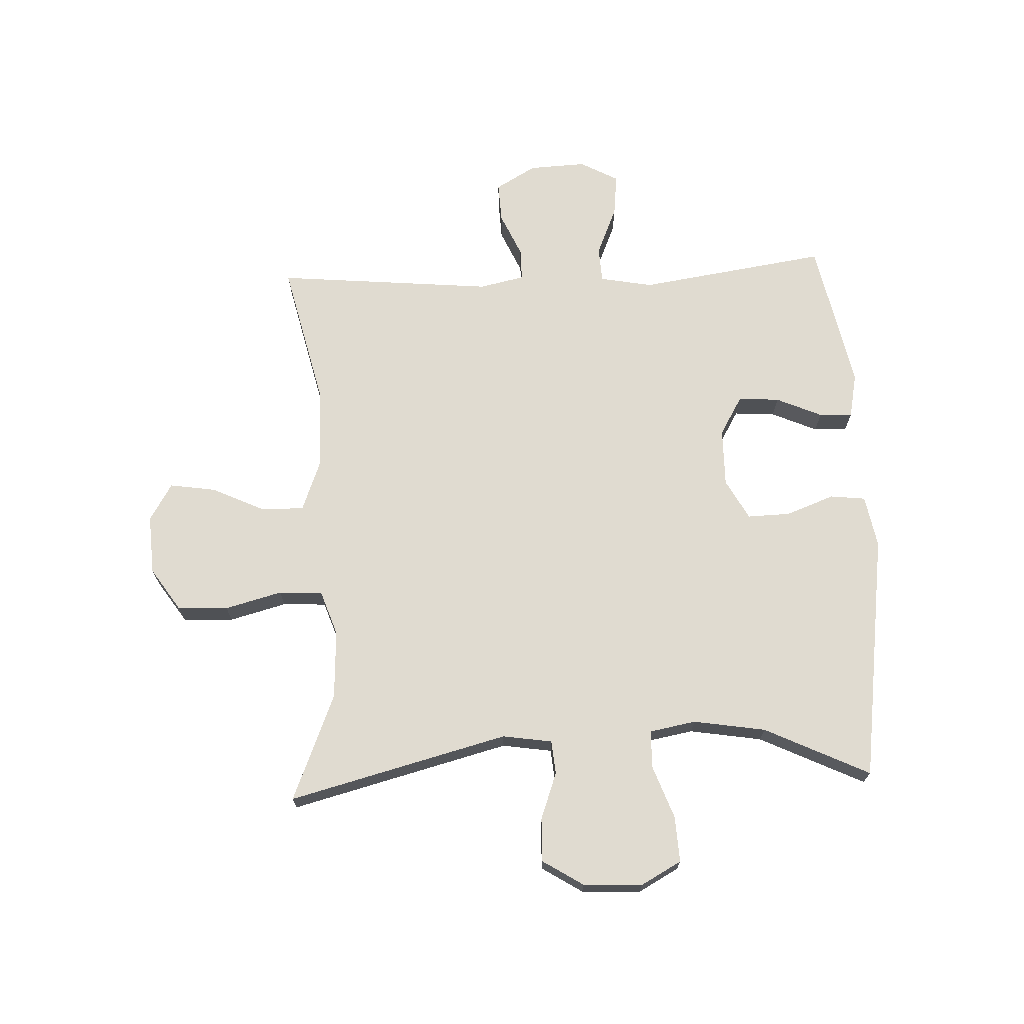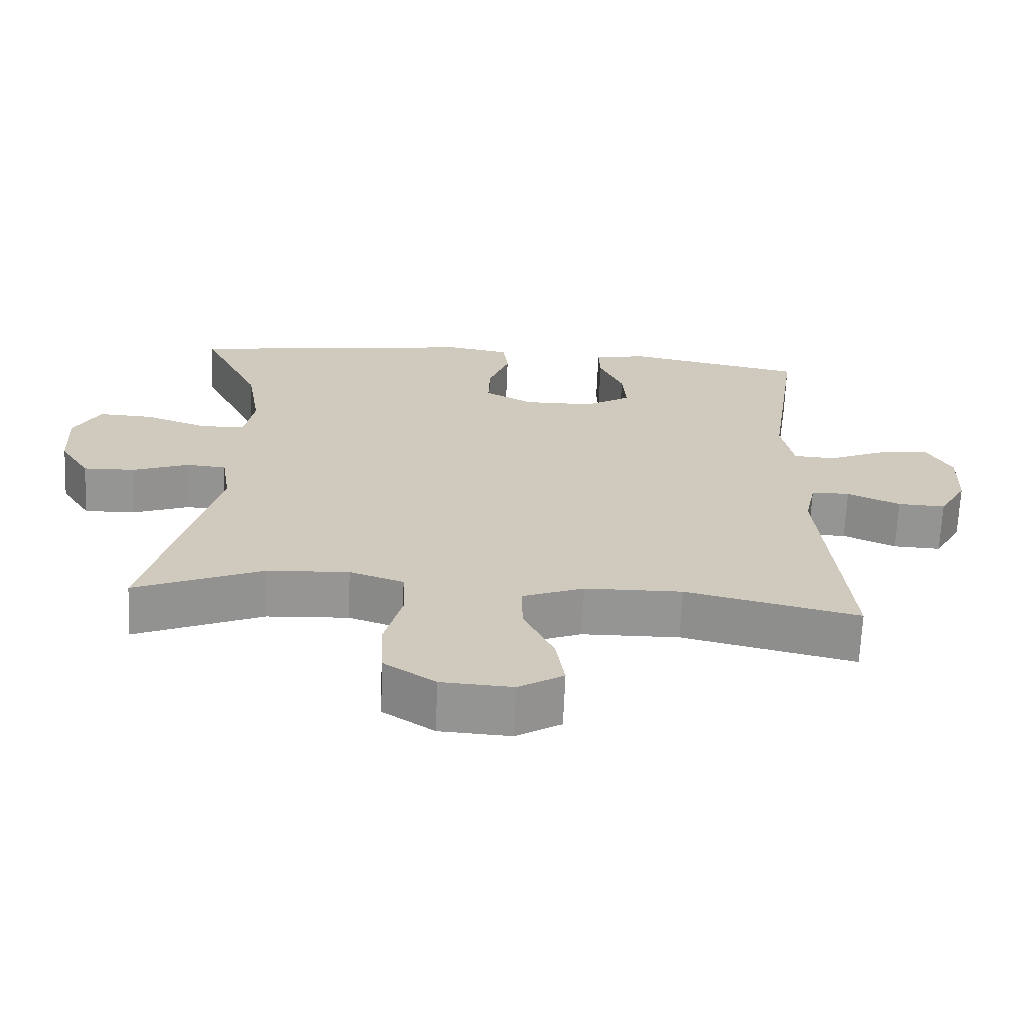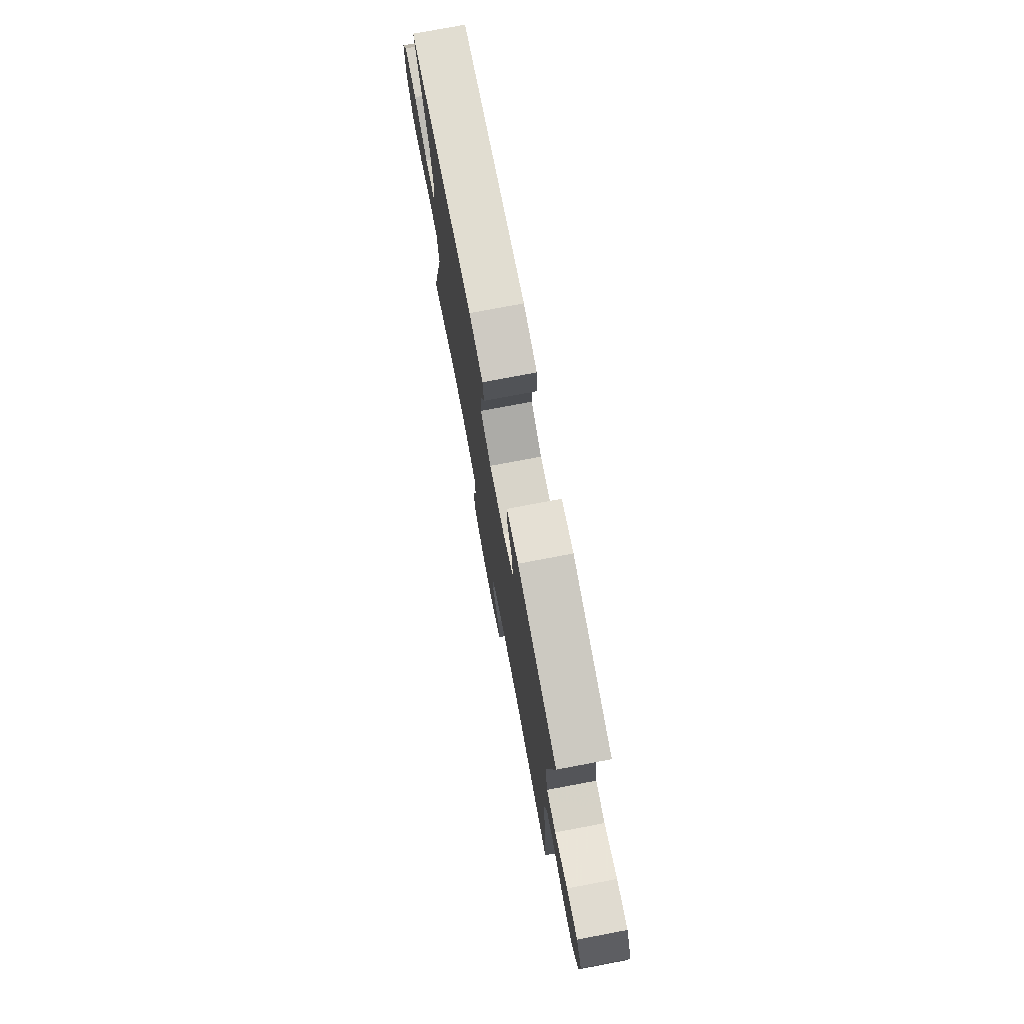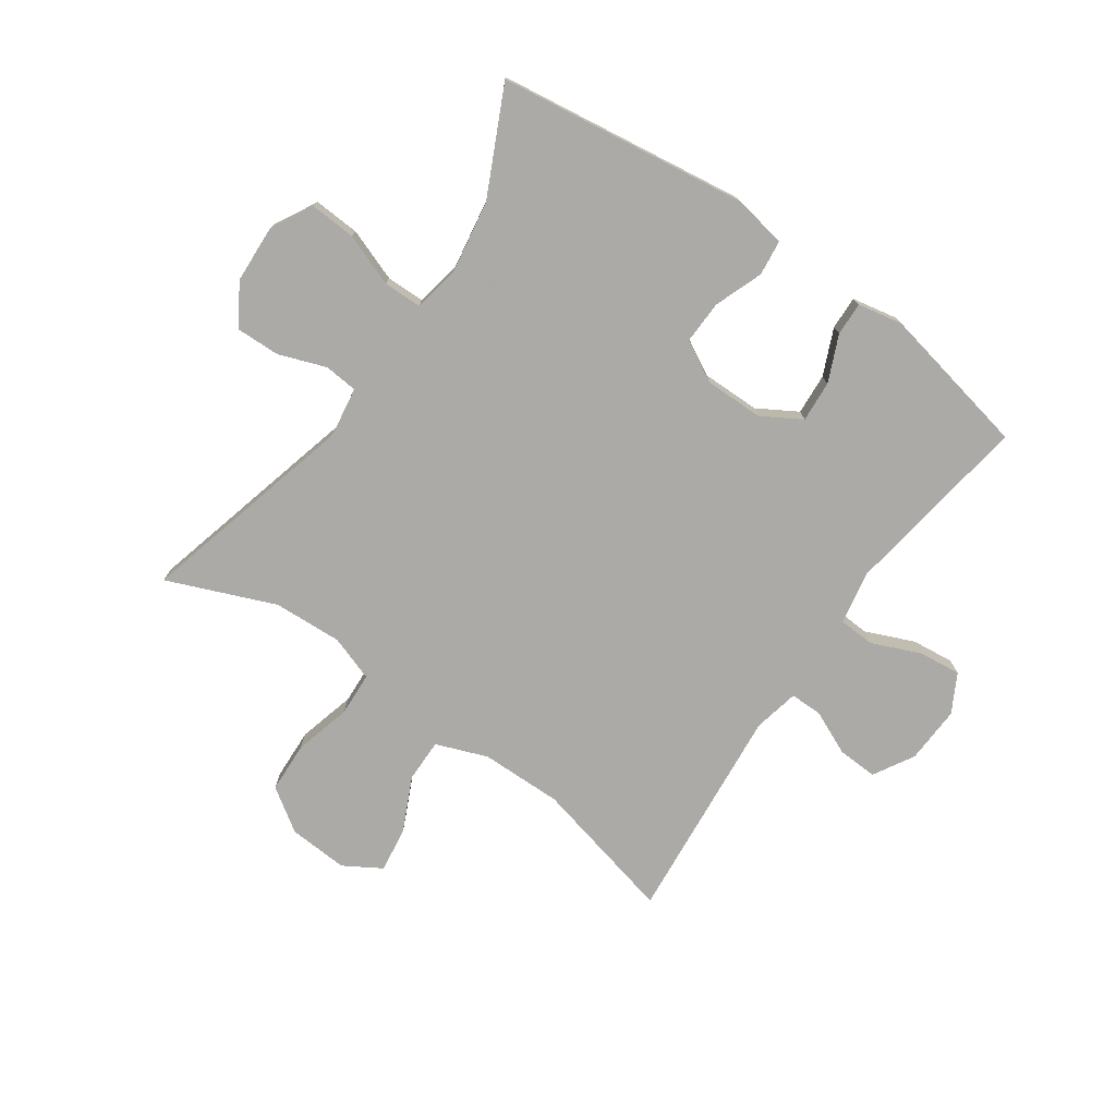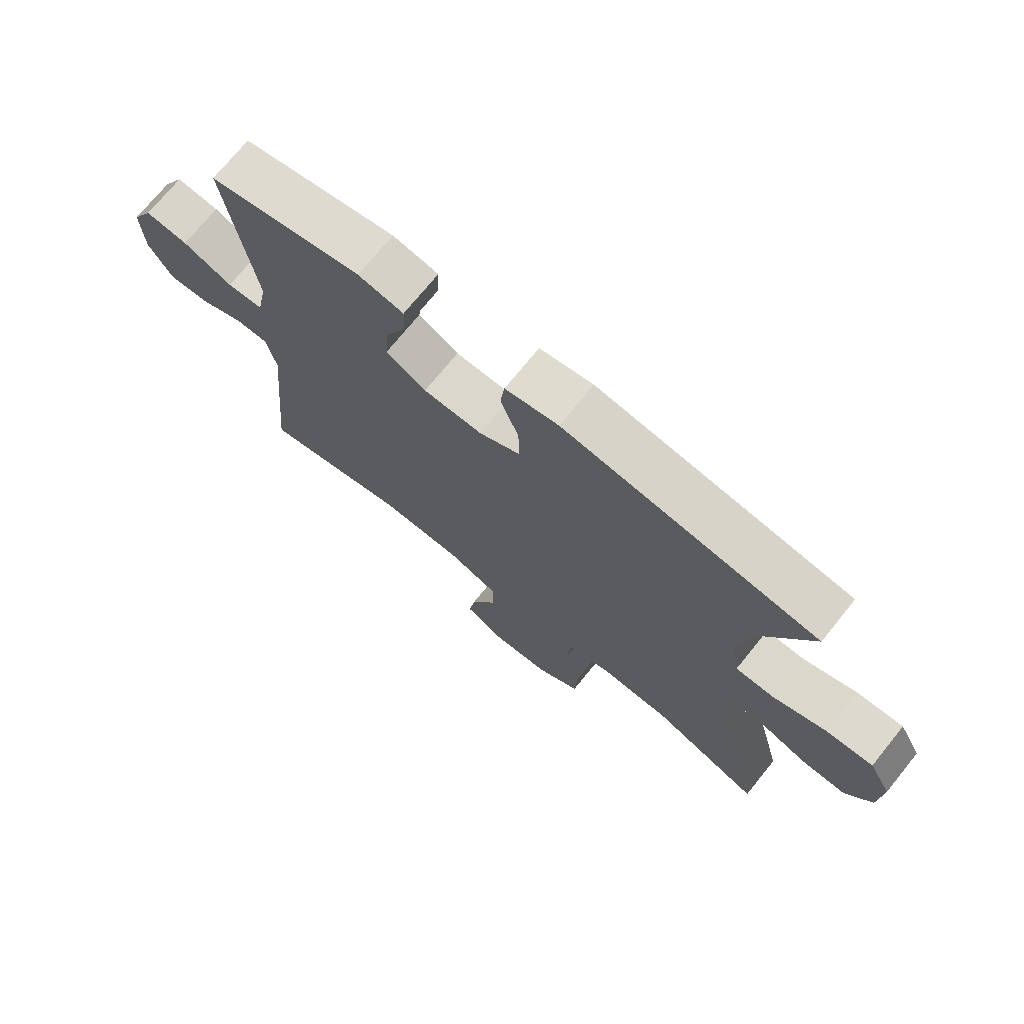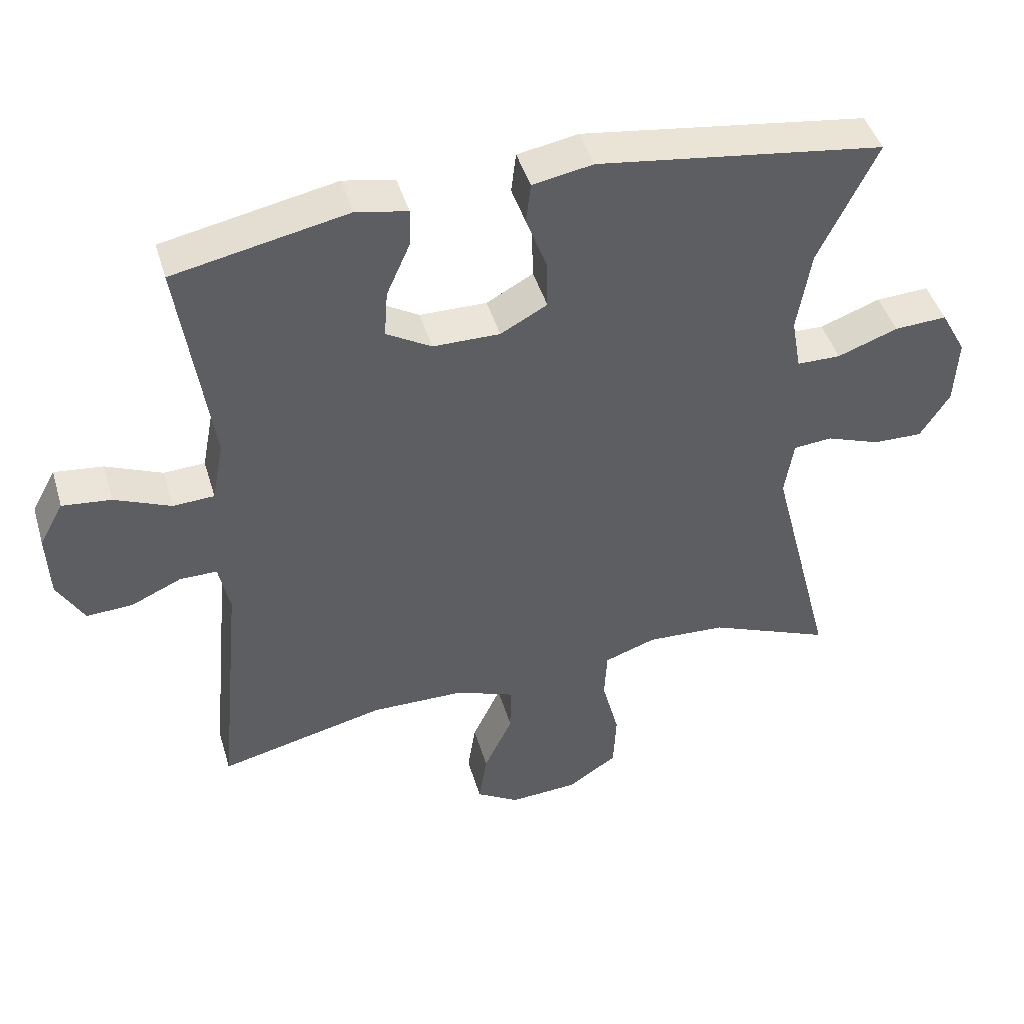
<metadata>
{"format":"obj","ext":"obj","renderer":"f3d","projection":"perspective","resolution":1024,"background":"white","views":[{"elev":70.0,"azim":-92.6,"up":"+Y"},{"elev":-67.3,"azim":-2.4,"up":"+Z"},{"elev":76.0,"azim":79.3,"up":"+Z"},{"elev":-75.7,"azim":-35.1,"up":"+Y"},{"elev":72.6,"azim":-141.0,"up":"+Z"},{"elev":45.0,"azim":163.7,"up":"+Z"}]}
</metadata>
<code>
v -0.5 0.07 -0.5
v -0.406 0.07 -0.132
v -0.419 0.07 -0.049
v -0.475 0.07 -0.044
v -0.554 0.07 -0.073
v -0.627 0.07 -0.075
v -0.67 0.07 -0.007
v -0.675 0.07 0.092
v -0.638 0.07 0.16
v -0.561 0.07 0.156
v -0.473 0.07 0.124
v -0.409 0.07 0.125
v -0.395 0.07 0.203
v -0.415 0.07 0.324
v -0.5 0.07 0.5
v -0.082 0.07 0.559
v 0.006 0.07 0.543
v 0.013 0.07 0.484
v -0.017 0.07 0.403
v -0.019 0.07 0.331
v 0.049 0.07 0.294
v 0.147 0.07 0.295
v 0.213 0.07 0.334
v 0.208 0.07 0.403
v 0.174 0.07 0.48
v 0.172 0.07 0.536
v 0.247 0.07 0.551
v 0.5 0.07 0.5
v 0.454 0.07 0.183
v 0.471 0.07 0.094
v 0.531 0.07 0.091
v 0.613 0.07 0.126
v 0.684 0.07 0.134
v 0.719 0.07 0.07
v 0.715 0.07 -0.026
v 0.676 0.07 -0.094
v 0.609 0.07 -0.091
v 0.535 0.07 -0.058
v 0.481 0.07 -0.058
v 0.465 0.07 -0.134
v 0.5 0.07 -0.5
v 0.257 0.07 -0.443
v 0.12 0.07 -0.445
v 0.034 0.07 -0.478
v 0.035 0.07 -0.55
v 0.077 0.07 -0.639
v 0.089 0.07 -0.716
v 0.026 0.07 -0.754
v -0.074 0.07 -0.748
v -0.146 0.07 -0.7
v -0.15 0.07 -0.615
v -0.125 0.07 -0.519
v -0.129 0.07 -0.446
v -0.205 0.07 -0.42
v -0.32 0.07 -0.426
v -0.5 0 -0.5
v -0.406 0 -0.132
v -0.419 0 -0.049
v -0.475 0 -0.044
v -0.554 0 -0.073
v -0.627 0 -0.075
v -0.67 0 -0.007
v -0.675 0 0.092
v -0.638 0 0.16
v -0.561 0 0.156
v -0.473 0 0.124
v -0.409 0 0.125
v -0.395 0 0.203
v -0.415 0 0.324
v -0.5 0 0.5
v -0.082 0 0.559
v 0.006 0 0.543
v 0.013 0 0.484
v -0.017 0 0.403
v -0.019 0 0.331
v 0.049 0 0.294
v 0.147 0 0.295
v 0.213 0 0.334
v 0.208 0 0.403
v 0.174 0 0.48
v 0.172 0 0.536
v 0.247 0 0.551
v 0.5 0 0.5
v 0.454 0 0.183
v 0.471 0 0.094
v 0.531 0 0.091
v 0.613 0 0.126
v 0.684 0 0.134
v 0.719 0 0.07
v 0.715 0 -0.026
v 0.676 0 -0.094
v 0.609 0 -0.091
v 0.535 0 -0.058
v 0.481 0 -0.058
v 0.465 0 -0.134
v 0.5 0 -0.5
v 0.257 0 -0.443
v 0.12 0 -0.445
v 0.034 0 -0.478
v 0.035 0 -0.55
v 0.077 0 -0.639
v 0.089 0 -0.716
v 0.026 0 -0.754
v -0.074 0 -0.748
v -0.146 0 -0.7
v -0.15 0 -0.615
v -0.125 0 -0.519
v -0.129 0 -0.446
v -0.205 0 -0.42
v -0.32 0 -0.426
f 50 51 52
f 49 50 52
f 48 49 52
f 47 48 52
f 46 47 52
f 45 46 52
f 44 45 52 53
f 43 44 53 54
f 40 41 42
f 42 43 54
f 40 42 54
f 39 40 54
f 36 37 38
f 35 36 38
f 34 35 38
f 33 34 38
f 32 33 38
f 31 32 38
f 30 31 38 39
f 39 54 55
f 30 39 55
f 29 30 55
f 27 28 29
f 26 27 29
f 25 26 29
f 24 25 29
f 17 18 19
f 16 17 19
f 15 16 19
f 14 15 19
f 13 14 19 20
f 12 13 20 21
f 9 10 11
f 8 9 11
f 7 8 11
f 6 7 11
f 5 6 11
f 4 5 11
f 3 4 11 12
f 12 21 22
f 3 12 22
f 2 3 22
f 2 22 23
f 1 2 23
f 55 1 23
f 29 55 23
f 23 24 29
f 107 106 105
f 107 105 104
f 107 104 103
f 107 103 102
f 107 102 101
f 107 101 100
f 108 107 100 99
f 109 108 99 98
f 97 96 95
f 109 98 97
f 109 97 95
f 109 95 94
f 93 92 91
f 93 91 90
f 93 90 89
f 93 89 88
f 93 88 87
f 93 87 86
f 94 93 86 85
f 110 109 94
f 110 94 85
f 110 85 84
f 84 83 82
f 84 82 81
f 84 81 80
f 84 80 79
f 74 73 72
f 74 72 71
f 74 71 70
f 74 70 69
f 75 74 69 68
f 76 75 68 67
f 66 65 64
f 66 64 63
f 66 63 62
f 66 62 61
f 66 61 60
f 66 60 59
f 67 66 59 58
f 77 76 67
f 77 67 58
f 77 58 57
f 78 77 57
f 78 57 56
f 78 56 110
f 78 110 84
f 84 79 78
f 1 56 57 2
f 2 57 58 3
f 3 58 59 4
f 4 59 60 5
f 5 60 61 6
f 6 61 62 7
f 7 62 63 8
f 8 63 64 9
f 9 64 65 10
f 10 65 66 11
f 11 66 67 12
f 12 67 68 13
f 13 68 69 14
f 14 69 70 15
f 15 70 71 16
f 16 71 72 17
f 17 72 73 18
f 18 73 74 19
f 19 74 75 20
f 20 75 76 21
f 21 76 77 22
f 22 77 78 23
f 23 78 79 24
f 24 79 80 25
f 25 80 81 26
f 26 81 82 27
f 27 82 83 28
f 28 83 84 29
f 29 84 85 30
f 30 85 86 31
f 31 86 87 32
f 32 87 88 33
f 33 88 89 34
f 34 89 90 35
f 35 90 91 36
f 36 91 92 37
f 37 92 93 38
f 38 93 94 39
f 39 94 95 40
f 40 95 96 41
f 41 96 97 42
f 42 97 98 43
f 43 98 99 44
f 44 99 100 45
f 45 100 101 46
f 46 101 102 47
f 47 102 103 48
f 48 103 104 49
f 49 104 105 50
f 50 105 106 51
f 51 106 107 52
f 52 107 108 53
f 53 108 109 54
f 54 109 110 55
f 55 110 56 1

</code>
